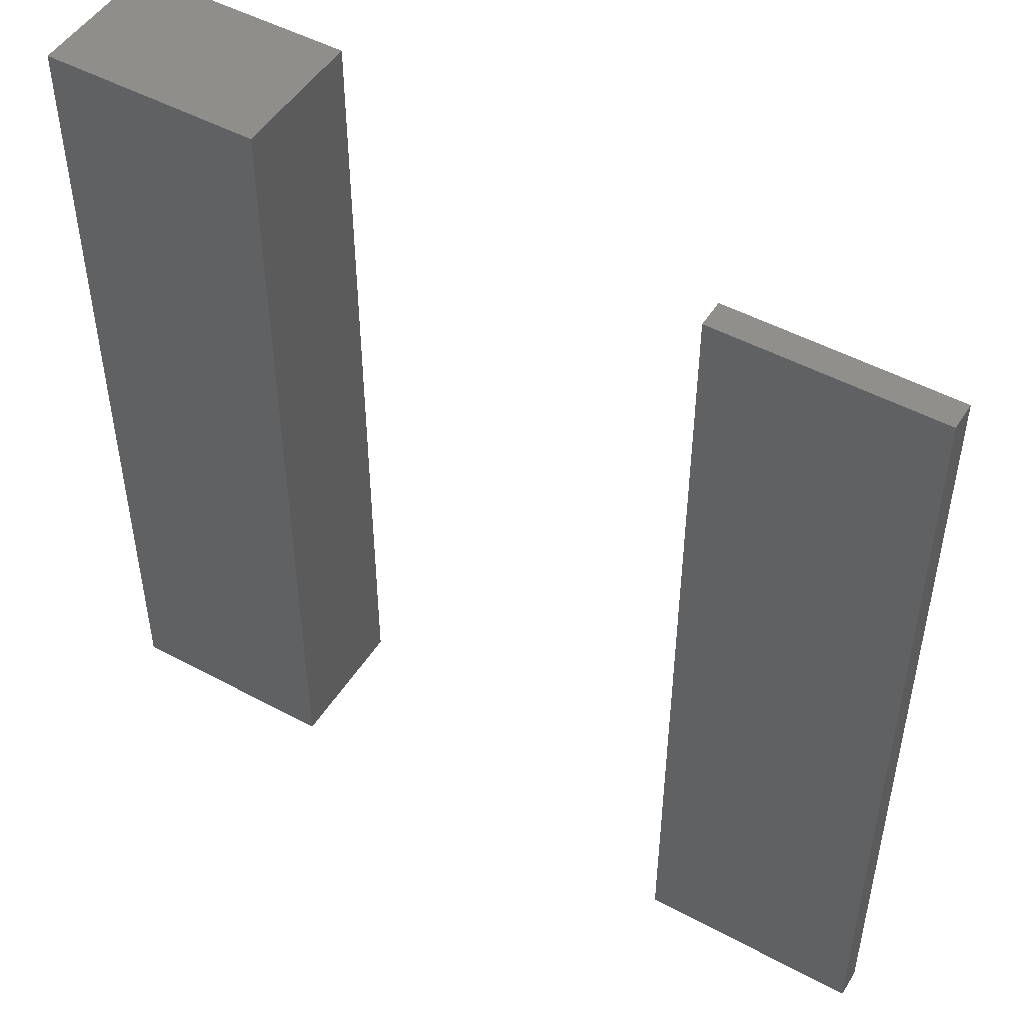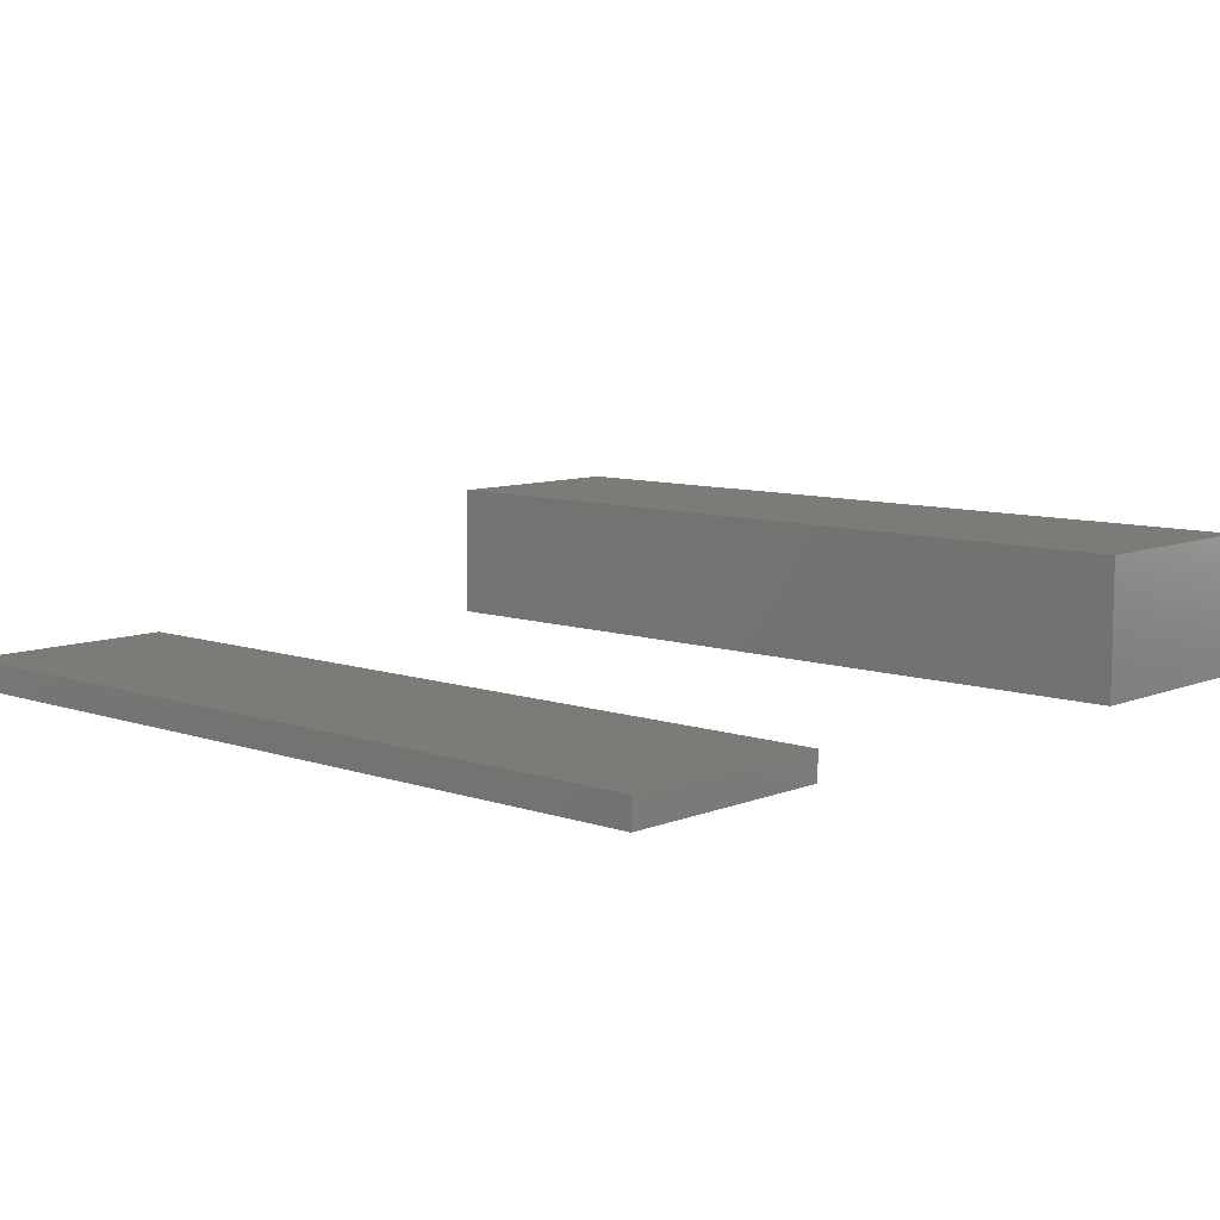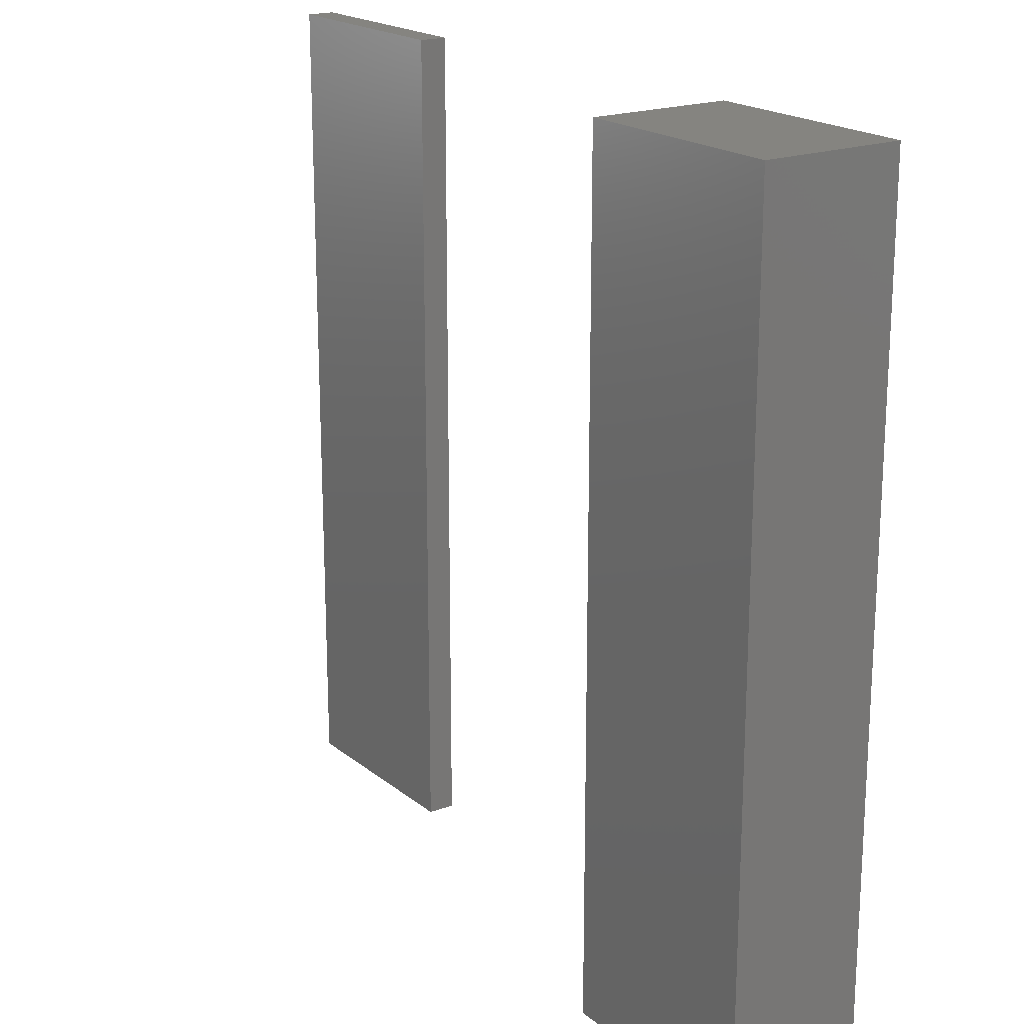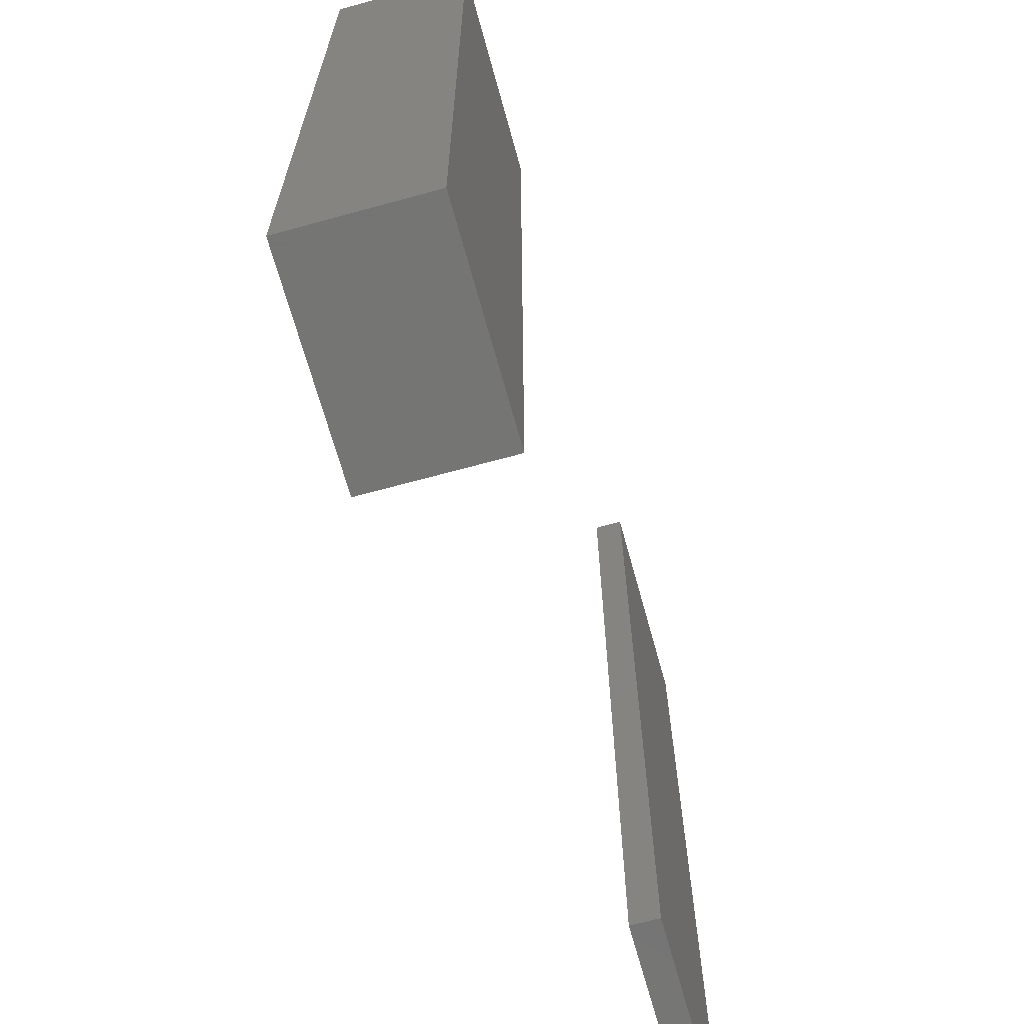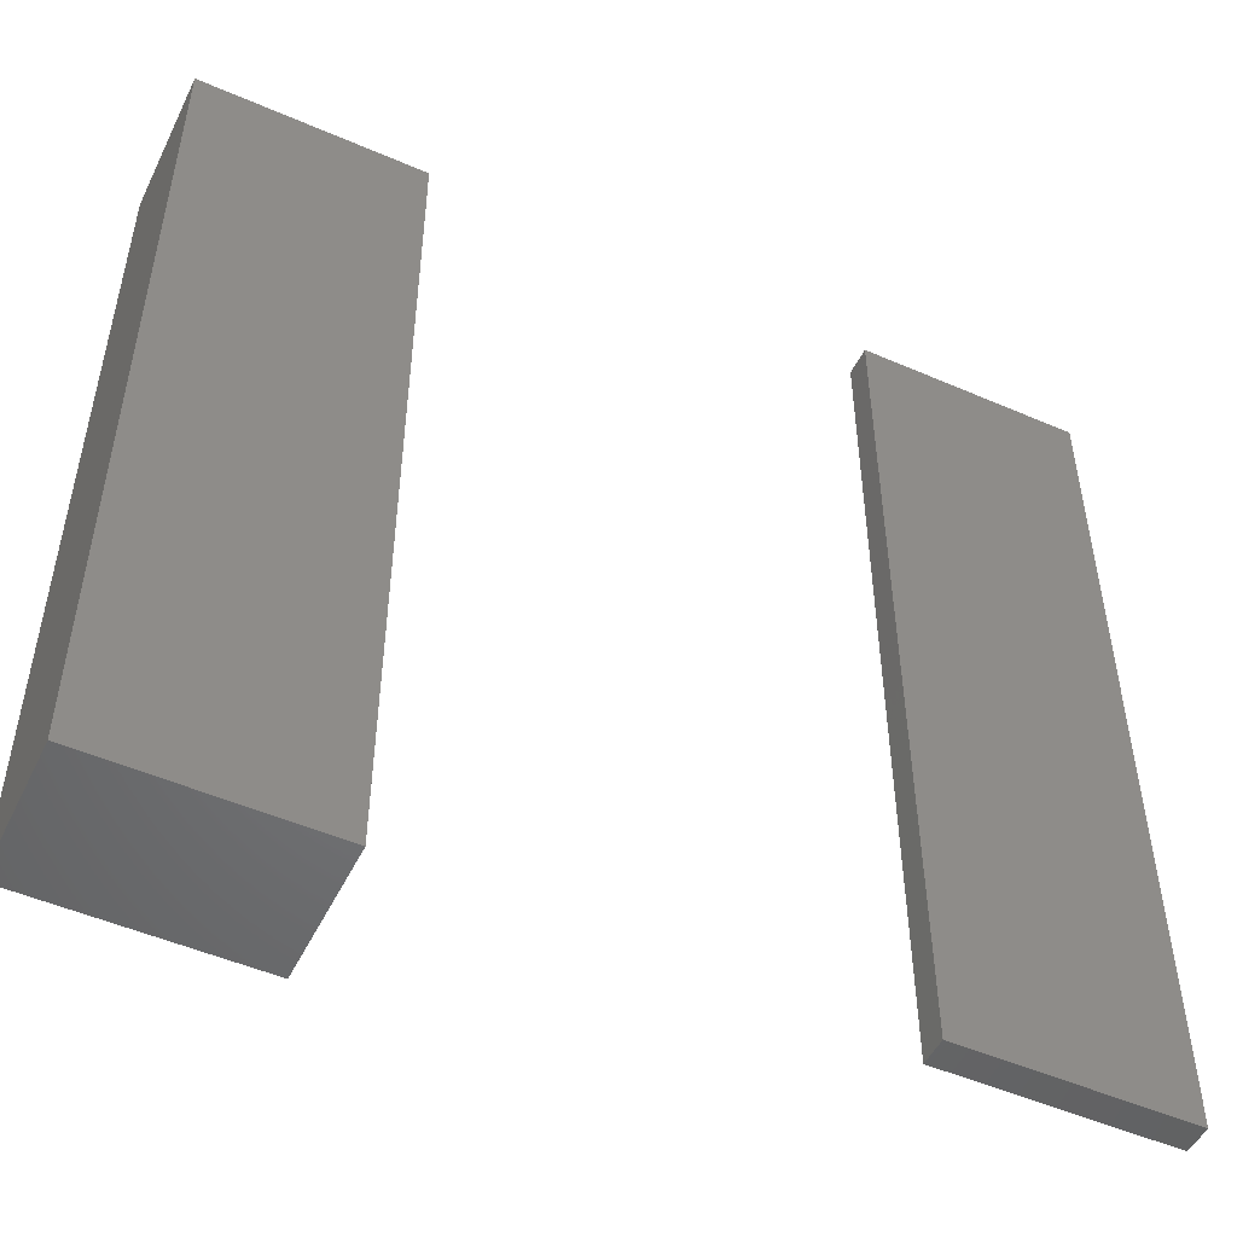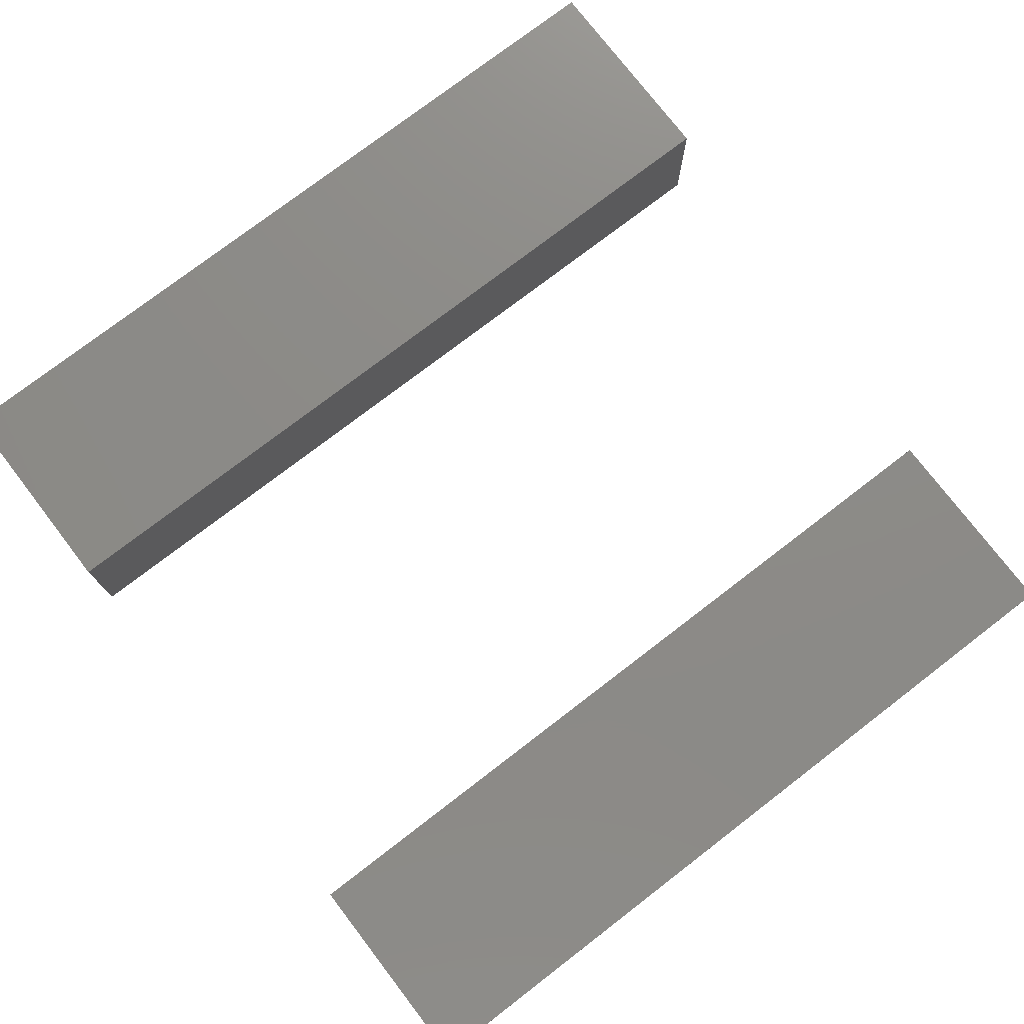
<metadata>
{"format":"stl","ext":"stl","renderer":"f3d","projection":"perspective","resolution":1024,"background":"white","views":[{"elev":48.9,"azim":-149.0,"up":"+Y"},{"elev":8.7,"azim":-47.3,"up":"+Z"},{"elev":19.5,"azim":55.2,"up":"+Y"},{"elev":-67.1,"azim":105.4,"up":"+Y"},{"elev":-50.3,"azim":154.5,"up":"+Y"},{"elev":76.5,"azim":-127.5,"up":"+Z"}]}
</metadata>
<code>
# stl→obj: 24 verts, 40 faces
v 0.2005 -1.005 -0.01587
v -0.0478 -1.005 6e-08
v -0.0478 -1.005 -0.01587
v 0.2005 -1.005 6e-08
v -0.0478 -0.0425 6e-08
v -0.0478 -0.0425 -0.01587
v 0.2005 -0.0425 -0.01587
v 0.2005 -0.0425 6e-08
v -0.0478 -1.005 -0.03175
v 0.2005 -1.005 -0.03175
v -0.0478 -0.0425 -0.03175
v 0.2005 -0.0425 -0.03175
v 0.9434 -1.005 -0.01587
v 0.6951 -1.005 0.127
v 0.6951 -1.005 -0.01587
v 0.9434 -1.005 0.127
v 0.6951 -0.0425 0.127
v 0.6951 -0.0425 -0.01587
v 0.9434 -0.0425 -0.01587
v 0.9434 -0.0425 0.127
v 0.6951 -1.005 -0.03175
v 0.9434 -1.005 -0.03175
v 0.6951 -0.0425 -0.03175
v 0.9434 -0.0425 -0.03175
f 1 2 3
f 1 4 2
f 3 5 6
f 3 2 5
f 7 4 1
f 7 8 4
f 1 3 9
f 1 9 10
f 8 2 4
f 8 5 2
f 6 8 7
f 6 5 8
f 3 6 11
f 3 11 9
f 7 1 10
f 7 10 12
f 12 10 9
f 12 9 11
f 6 7 12
f 6 12 11
f 13 14 15
f 13 16 14
f 15 17 18
f 15 14 17
f 19 16 13
f 19 20 16
f 13 15 21
f 13 21 22
f 20 14 16
f 20 17 14
f 18 20 19
f 18 17 20
f 15 18 23
f 15 23 21
f 19 13 22
f 19 22 24
f 24 22 21
f 24 21 23
f 18 19 24
f 18 24 23

</code>
